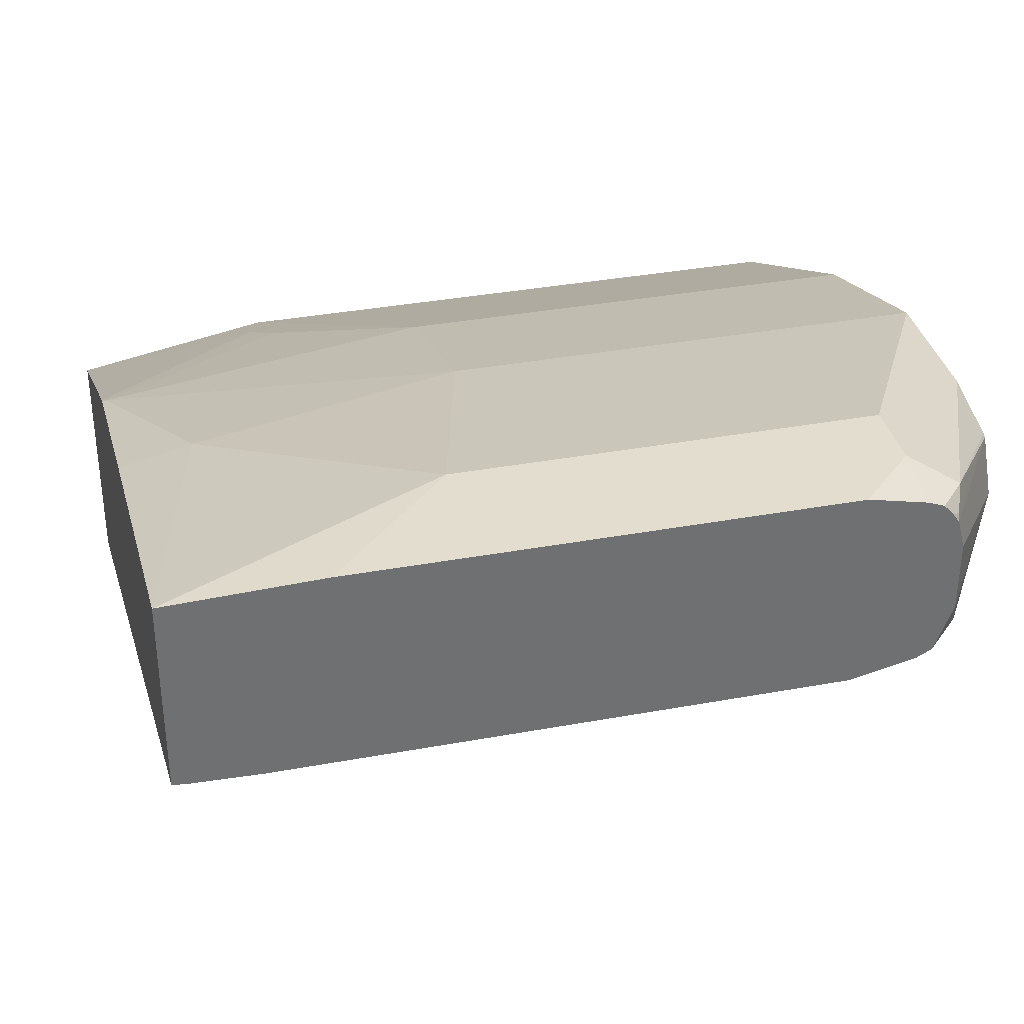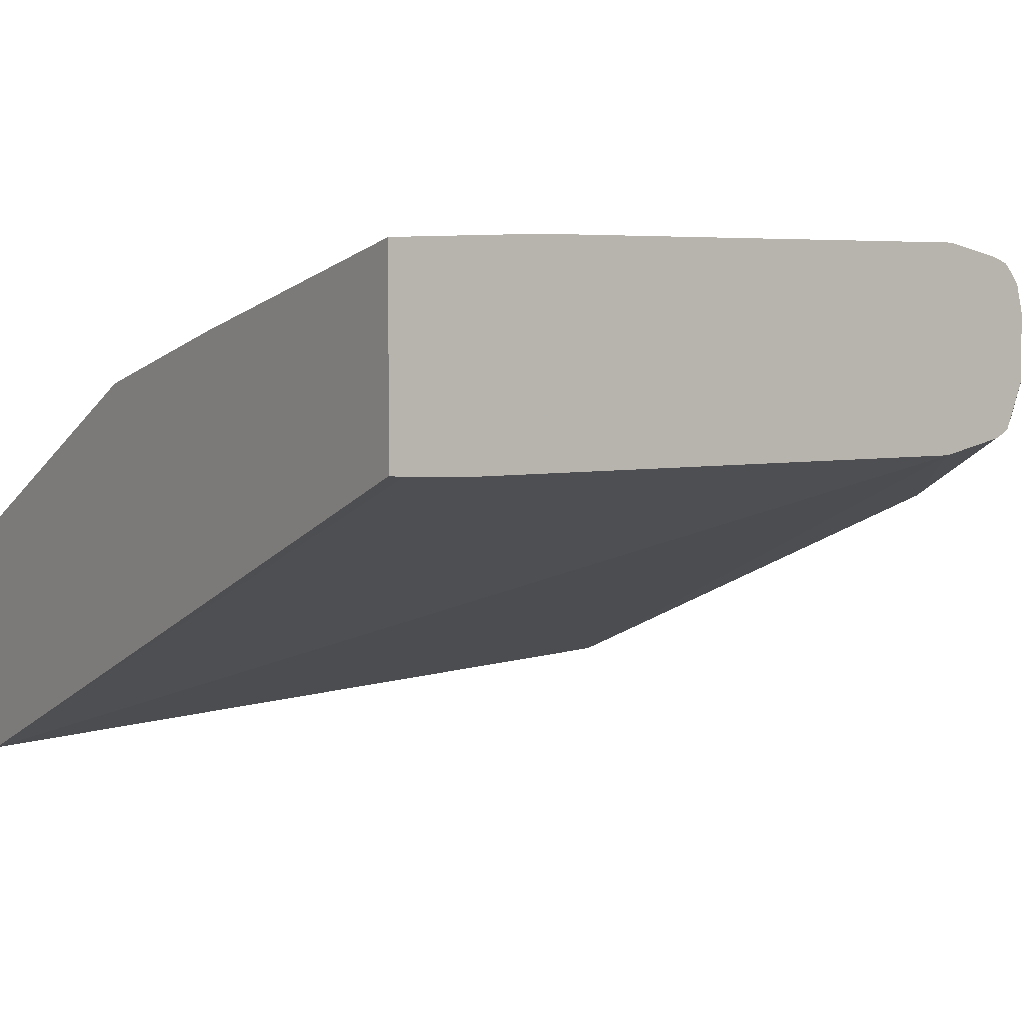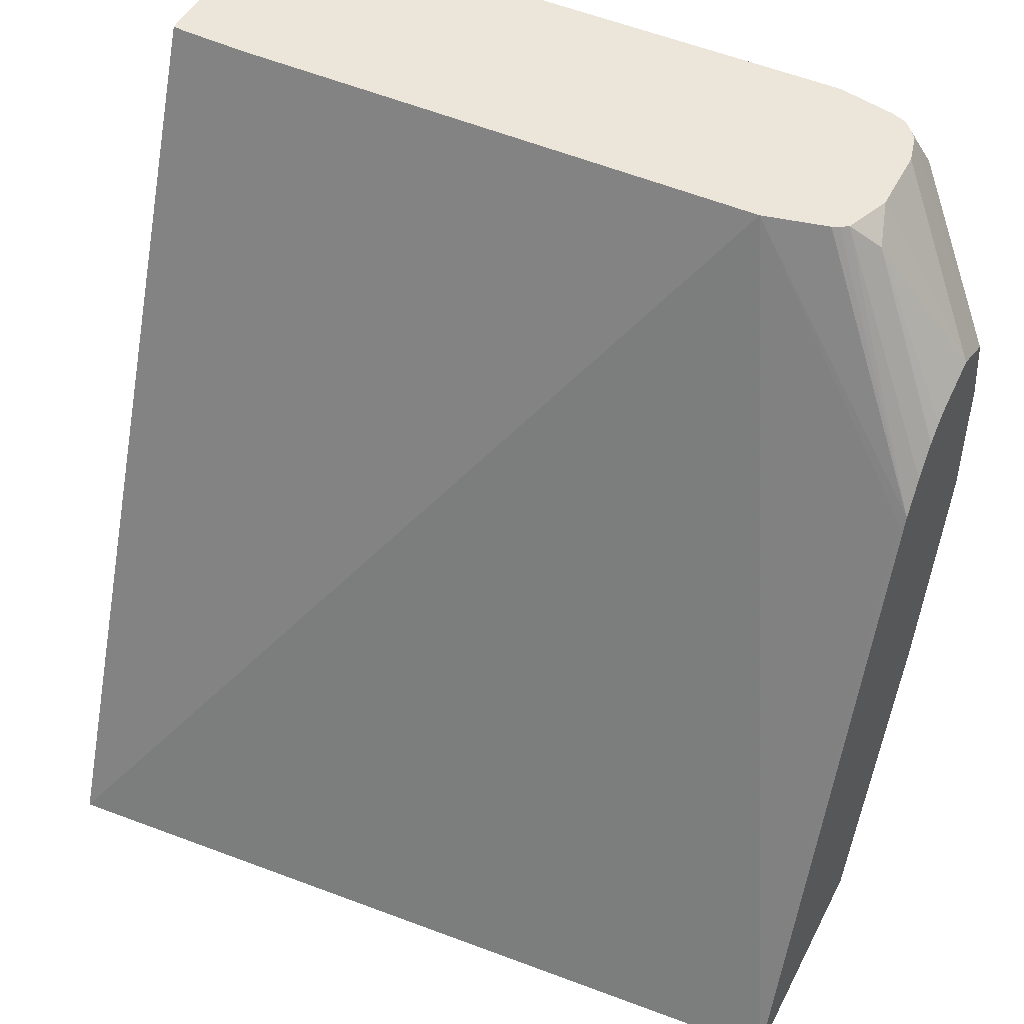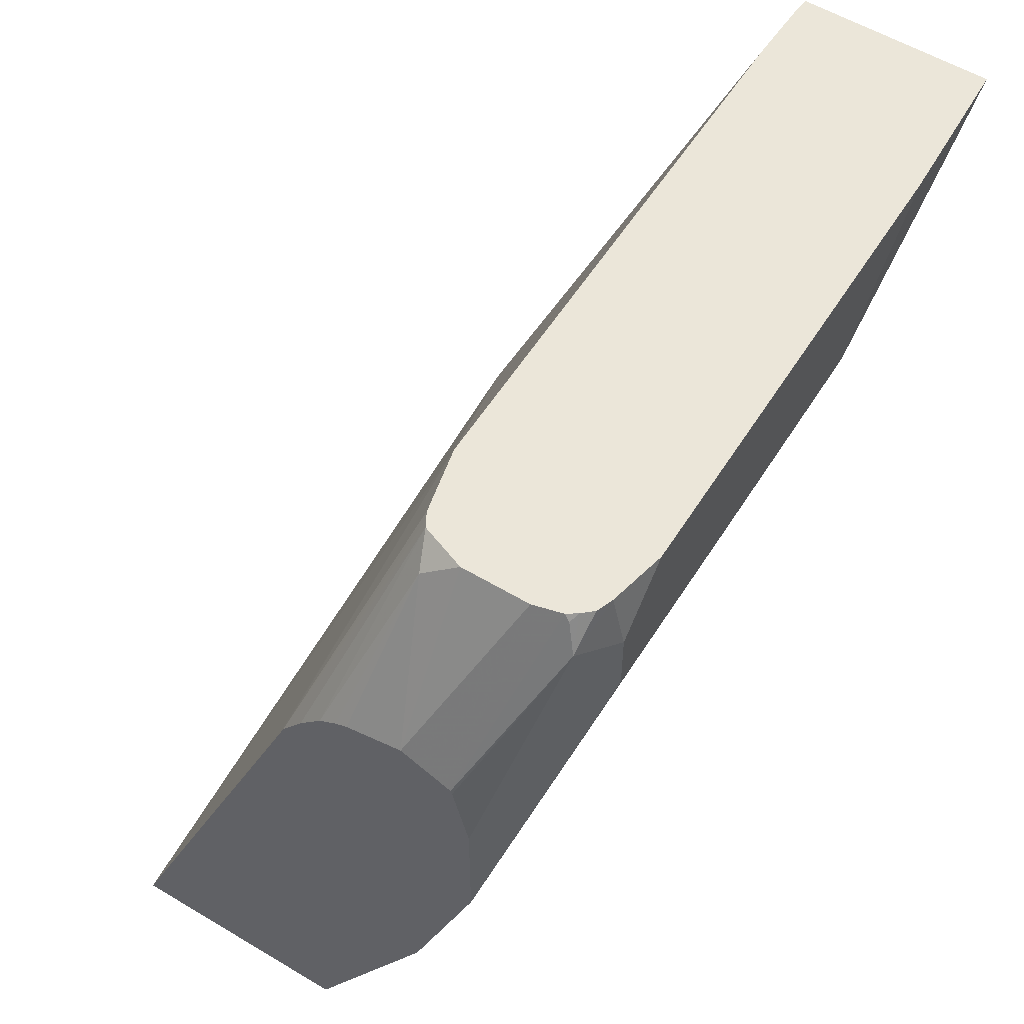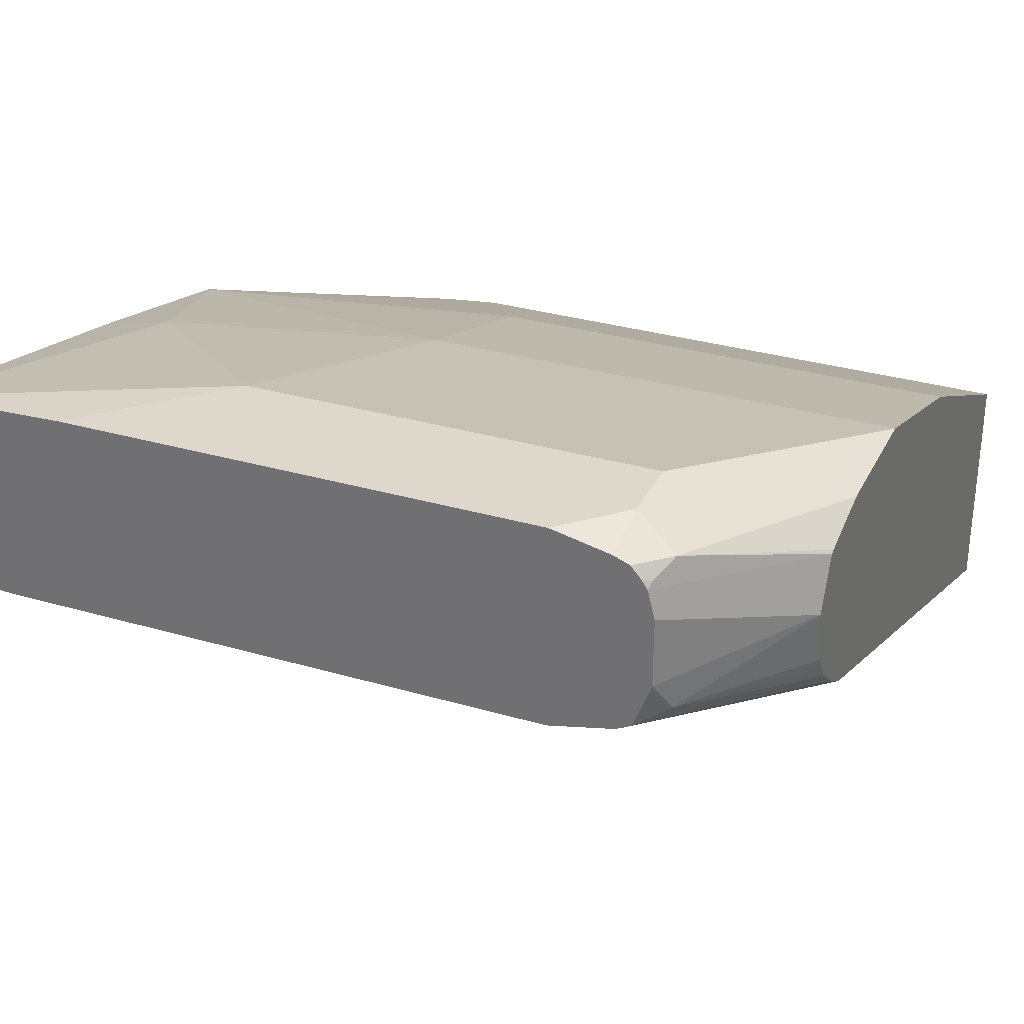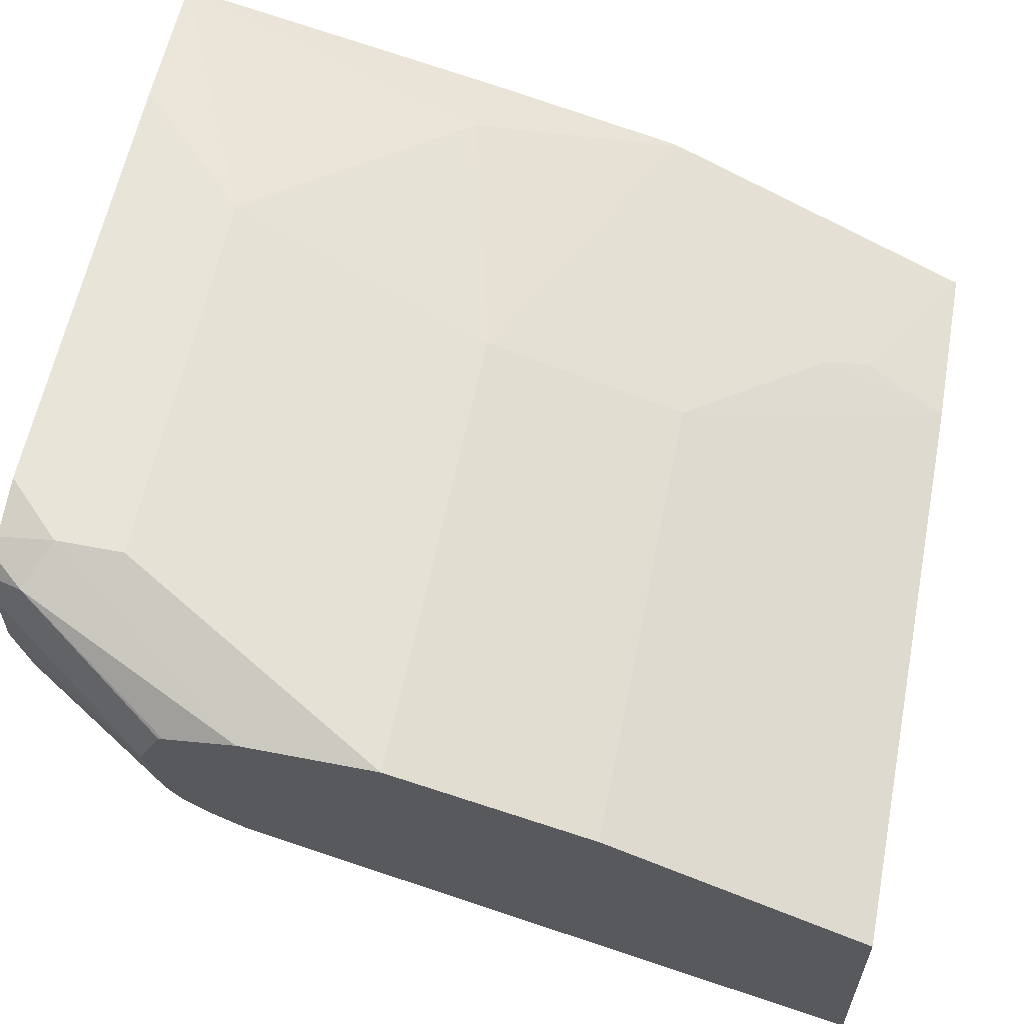
<metadata>
{"format":"obj","ext":"obj","renderer":"f3d","projection":"perspective","resolution":1024,"background":"white","views":[{"elev":35.5,"azim":166.3,"up":"+Z"},{"elev":4.8,"azim":146.3,"up":"+Z"},{"elev":48.2,"azim":-153.7,"up":"+Y"},{"elev":56.8,"azim":-58.1,"up":"+Y"},{"elev":31.3,"azim":-157.4,"up":"+Z"},{"elev":59.9,"azim":-78.7,"up":"+Z"}]}
</metadata>
<code>
v 0.3269 0.02282 0.4895
v 0.3215 0.02282 0.4889
v 0.3269 0.02282 0.5671
v 0.3269 -0.3251 0.3465
v 0.2939 0.02282 0.4879
v 0.2668 0.02282 0.5693
v 0.244 -3.326e-05 0.5693
v 0.2168 -0.02711 0.5693
v 0.2982 -0.1084 0.5421
v 0.3269 -0.1084 0.5358
v 0.3269 -0.3251 0.4474
v -0.001773 -0.3251 0.366
v 0.07707 0.02282 0.4879
v 0.07707 0.02282 0.5693
v 0.05423 -0.02711 0.5693
v 0.1897 -0.1356 0.5421
v 0.3253 -0.1897 0.515
v 0.3269 -0.1897 0.5147
v 0.3269 -0.3237 0.4481
v 0.2449 -0.3251 0.462
v -0.001773 -0.07779 0.4626
v 2.808e-05 -0.08133 0.4608
v -0.001773 -0.3251 0.462
v 0.05137 0.02282 0.4936
v 0.05423 0.02282 0.5642
v 0.05423 -3.326e-05 0.5693
v -0.001773 -0.1356 0.5421
v 0.1897 -0.2169 0.515
v 0.244 -0.271 0.4879
v 0.253 -0.2891 0.4789
v 0.3269 -0.1928 0.5135
v 0.3269 -0.3162 0.4518
v -0.001773 -0.06471 0.4713
v 0.04551 0.02282 0.4968
v 0.04854 0.02282 0.4951
v -0.001773 -0.2169 0.515
v 0.0478 0.02282 0.5617
v 0.03615 0.009027 0.5602
v -0.001773 -0.08133 0.5421
v 0.3269 -0.2153 0.5023
v -0.001773 -0.05402 0.4804
v 0.0339 0.01352 0.5015
v 0.03857 0.02282 0.515
v 0.04403 0.02282 0.5574
v 0.04069 0.0203 0.5557
v -0.001773 -0.05105 0.5351
v -0.001773 -0.05283 0.5358
v -0.001773 -0.04918 0.4873
v -0.001773 -0.0469 0.4923
v -0.001773 -0.04155 0.515
v 0.03857 0.02282 0.5421
v 0.0414 0.02282 0.5535
f 20 28 36
f 16 28 17
f 20 30 29
f 19 30 20
f 19 32 30
f 17 31 18
f 17 30 31
f 17 29 30
f 17 28 29
f 20 29 28
f 13 21 24
f 16 27 36
f 15 39 27
f 15 26 39
f 14 25 26
f 13 22 21
f 12 33 21
f 12 41 33
f 12 48 41
f 12 49 48
f 20 36 23
f 12 50 49
f 16 36 28
f 21 33 34
f 38 45 46
f 21 35 24
f 12 46 50
f 46 51 50
f 46 52 51
f 45 52 46
f 44 52 45
f 43 50 51
f 42 50 43
f 42 49 50
f 42 48 49
f 41 48 42
f 21 34 35
f 38 47 39
f 38 44 45
f 37 44 38
f 34 41 42
f 34 42 43
f 33 41 34
f 30 40 31
f 30 32 40
f 26 38 39
f 25 38 26
f 25 37 38
f 38 46 47
f 12 47 46
f 12 36 27
f 12 27 39
f 1 11 4
f 1 19 11
f 1 32 19
f 1 40 32
f 1 31 40
f 1 18 31
f 1 10 18
f 1 3 10
f 1 6 3
f 1 25 14
f 1 4 2
f 1 37 25
f 1 52 44
f 1 51 52
f 1 43 51
f 1 34 43
f 1 35 34
f 1 24 35
f 1 13 24
f 1 5 13
f 1 2 5
f 12 39 47
f 1 44 37
f 2 4 5
f 1 14 6
f 3 7 8
f 3 6 7
f 12 23 36
f 12 22 13
f 12 21 22
f 11 19 20
f 9 18 10
f 9 17 18
f 8 16 9
f 8 27 16
f 8 15 27
f 6 8 7
f 9 16 17
f 3 8 9
f 6 26 15
f 6 14 26
f 4 13 5
f 4 12 13
f 4 23 12
f 4 20 23
f 4 11 20
f 3 9 10
f 6 15 8

</code>
